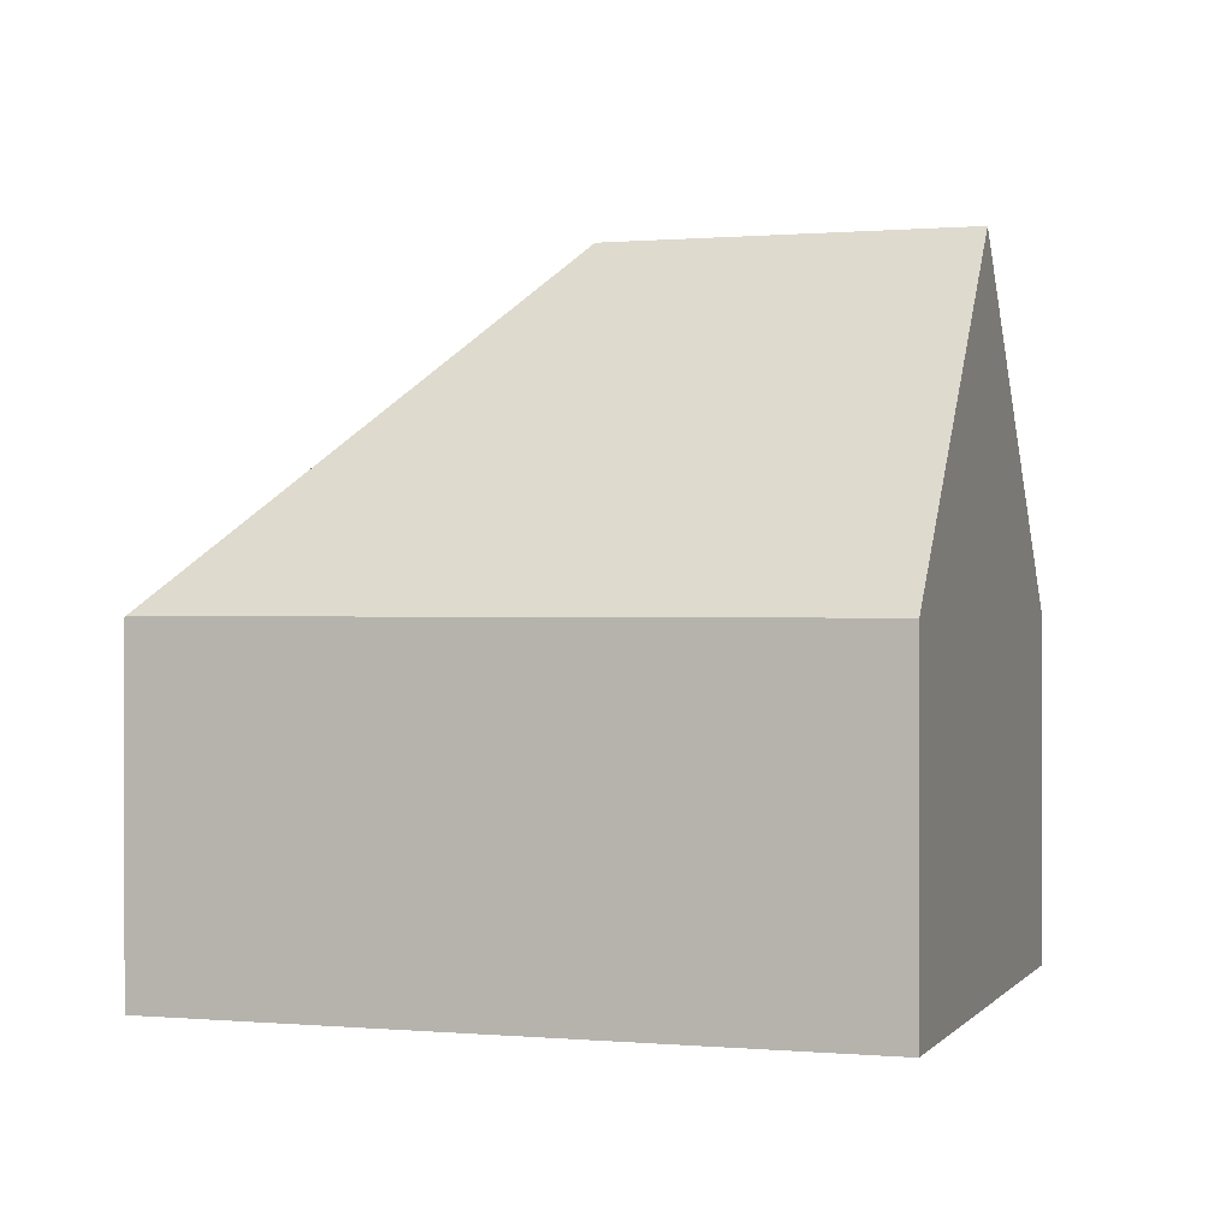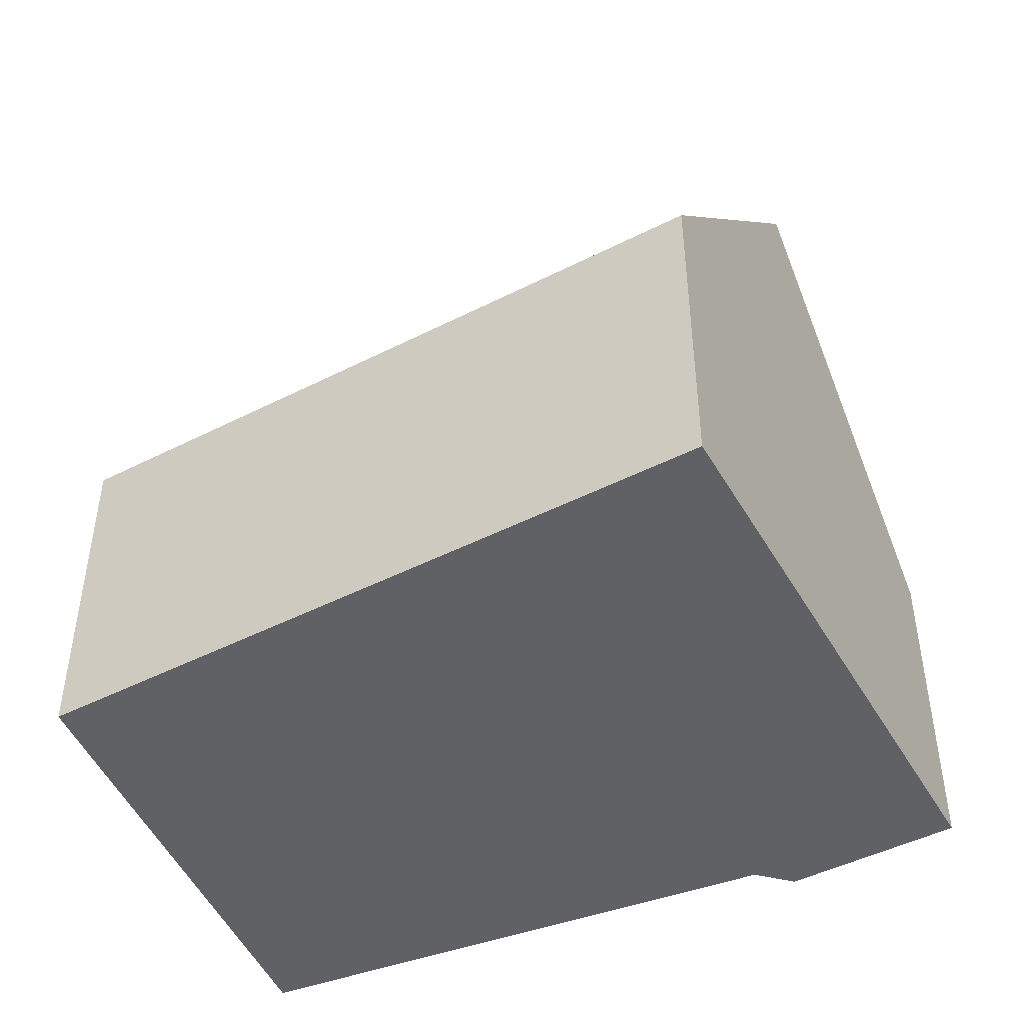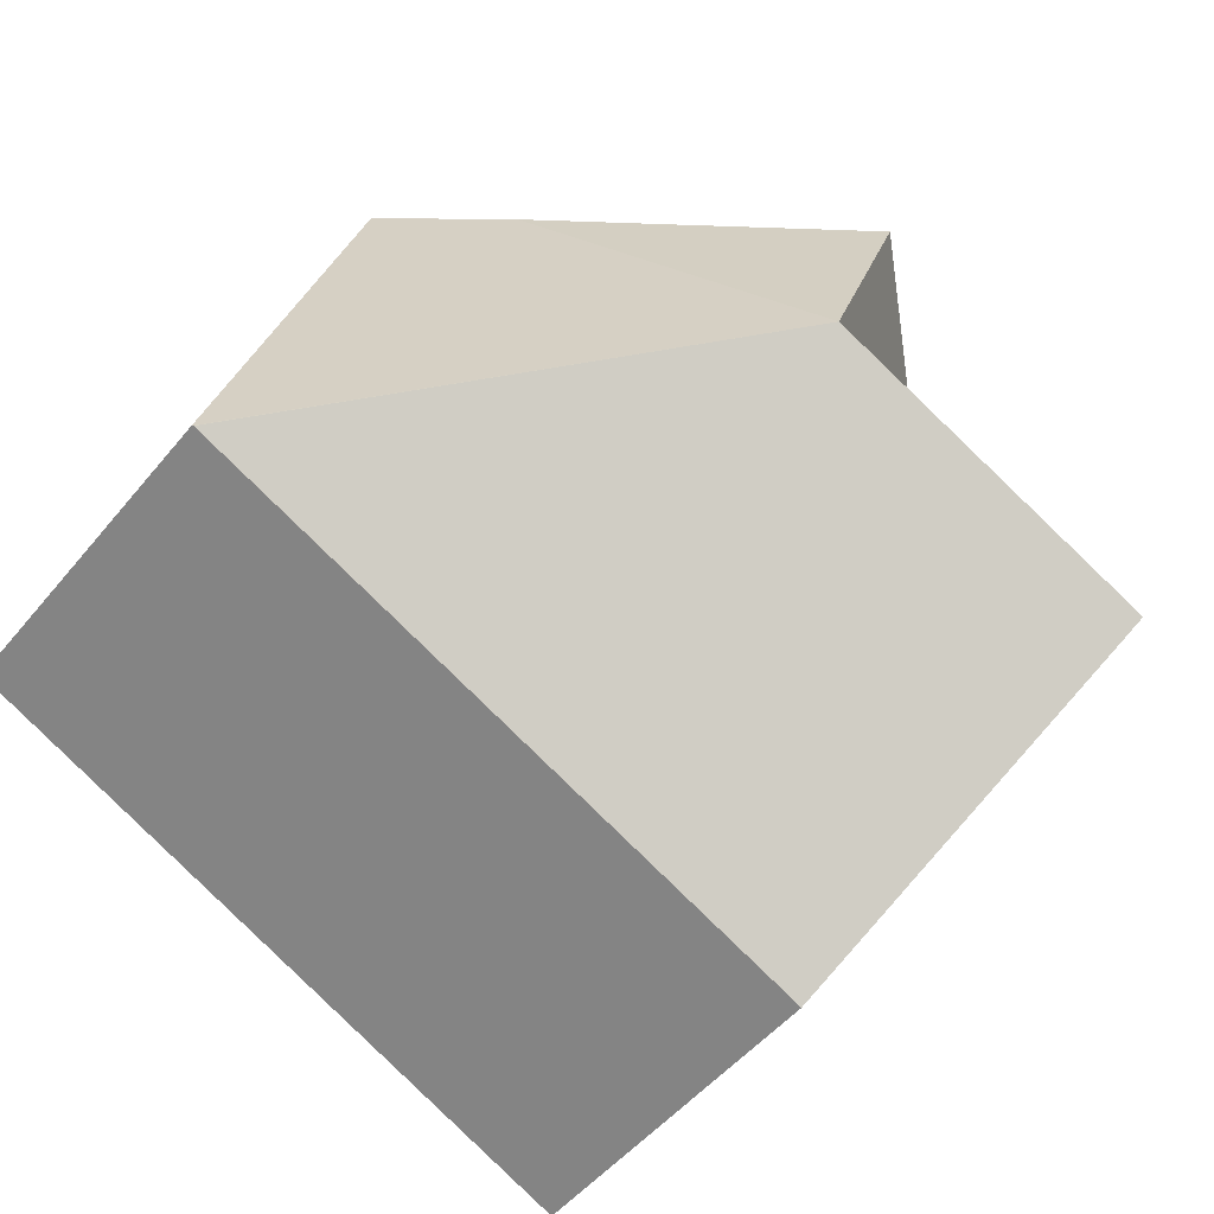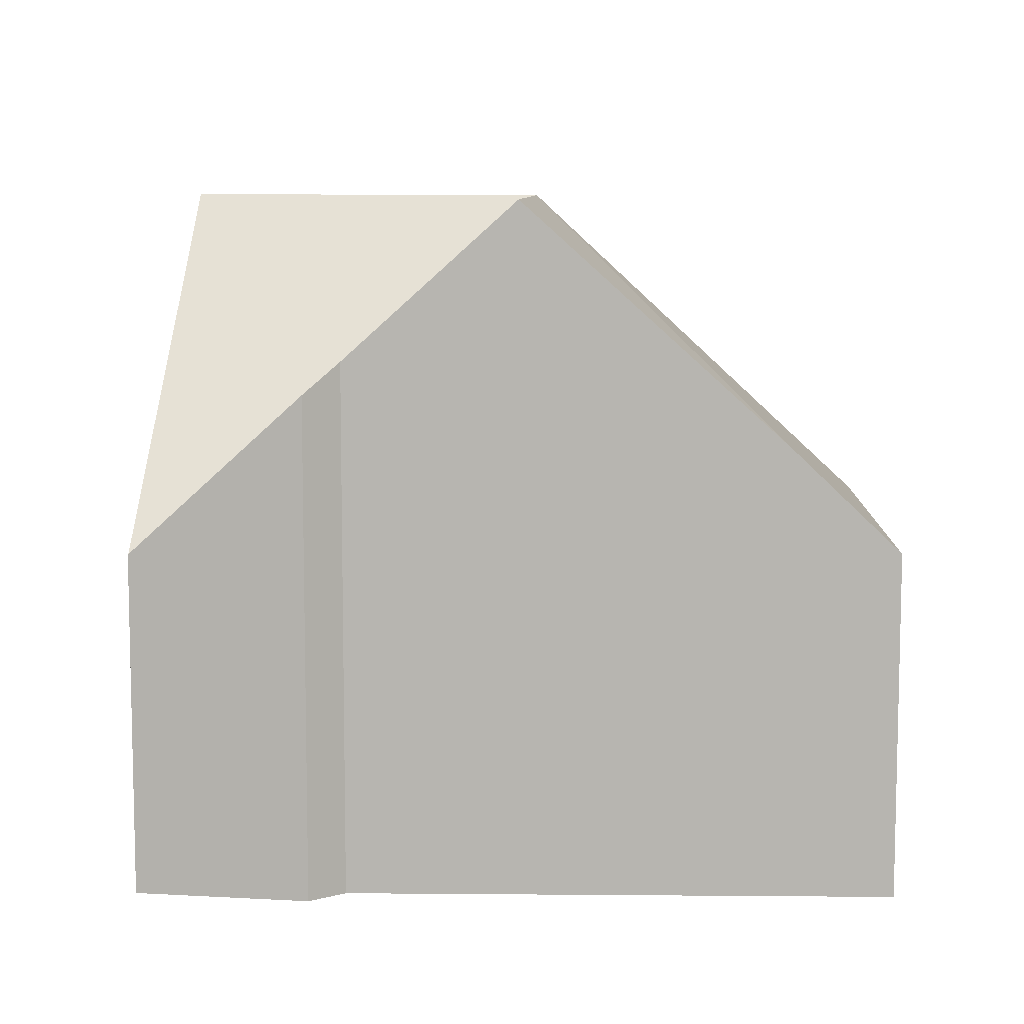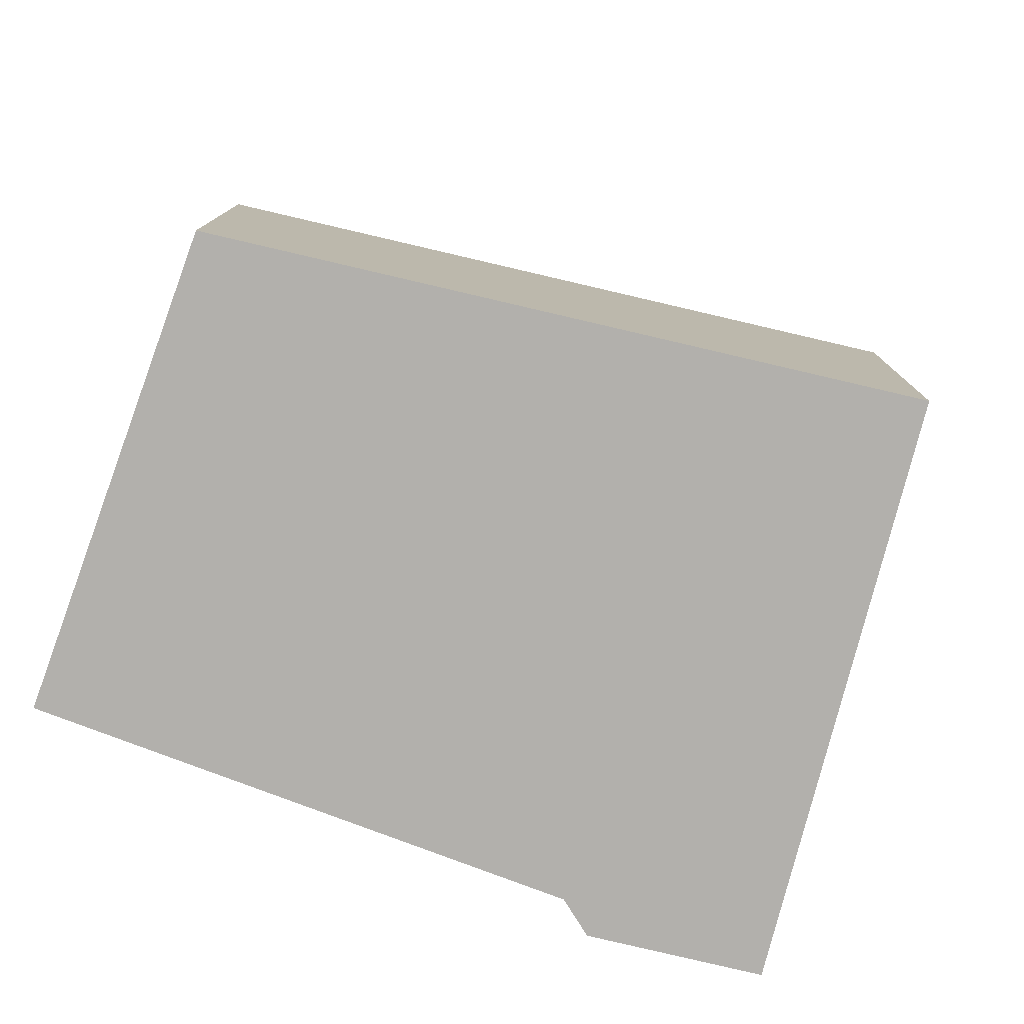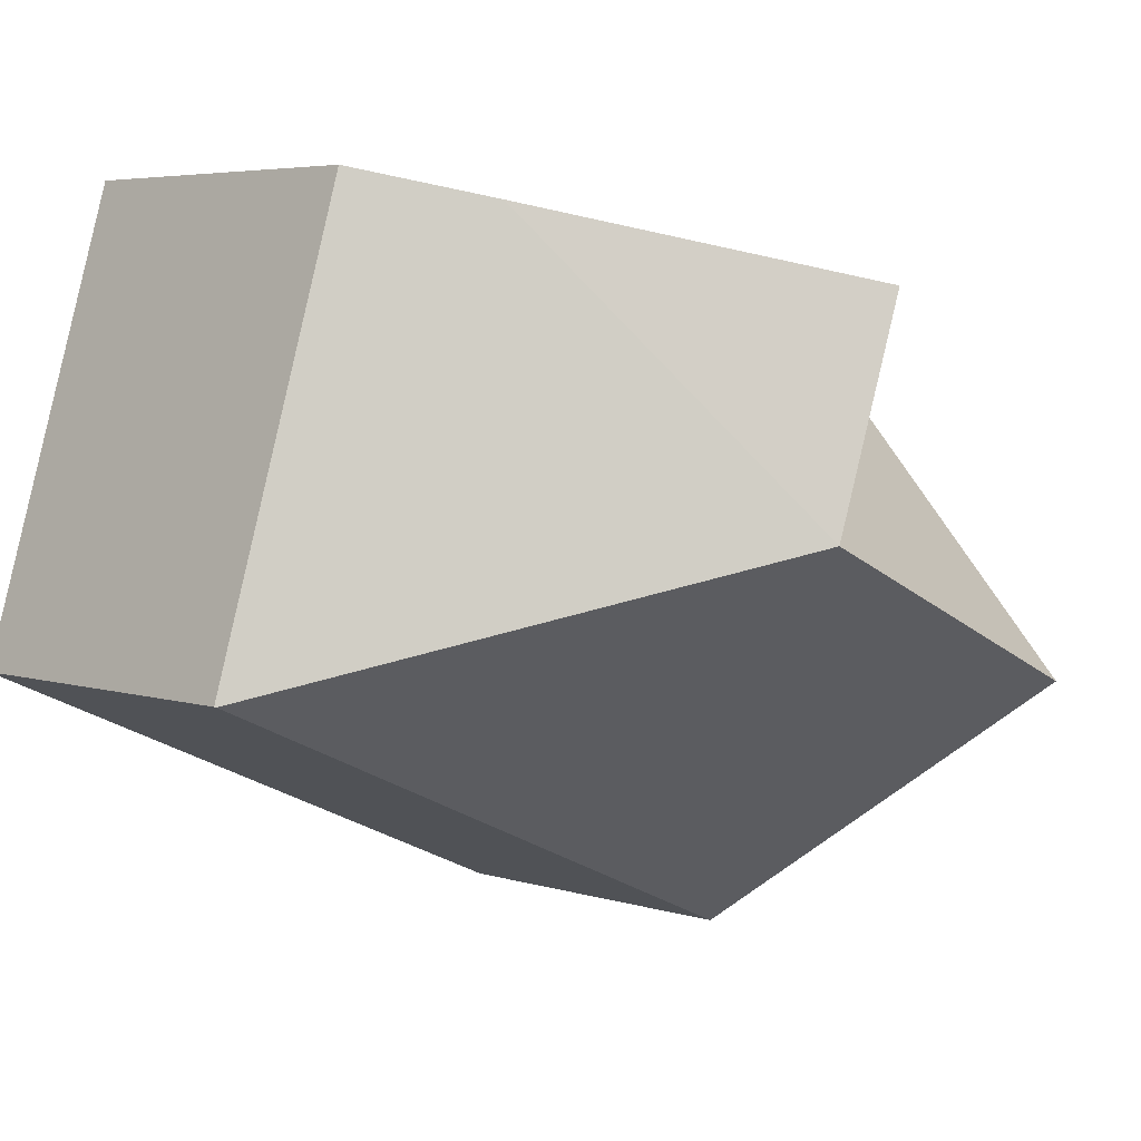
<metadata>
{"format":"obj","ext":"obj","renderer":"f3d","projection":"perspective","resolution":1024,"background":"white","views":[{"elev":0.4,"azim":174.9,"up":"+Y"},{"elev":-47.4,"azim":-174.2,"up":"+Y"},{"elev":-50.8,"azim":142.1,"up":"+Z"},{"elev":8.6,"azim":-15.1,"up":"+Y"},{"elev":-78.6,"azim":142.8,"up":"+Y"},{"elev":5.0,"azim":134.5,"up":"+Z"}]}
</metadata>
<code>
v  9.85 4.693 2.838
v  6.1 9.33 -1.67
v  8.458 6.07 2.429
v  11.78 4.659 -3.478
v  4.991 9.33 1.41
v  11.76 4.677 -3.486
v  1.564 9.33 -3.696
v  3.11 4.677 -7.352
v  0.01 4.654 -0.023
v  2.192 6.813 0.966
v  0 4.653 2.849e-16
v  2.747 7.219 0.751
v  2.192 -5.915e-17 0.966
v  0 0 0
v  2.747 -4.599e-17 0.751
v  4.991 -8.634e-17 1.41
v  8.458 -1.487e-16 2.429
v  9.85 -1.738e-16 2.838
v  11.78 2.13e-16 -3.478
v  3.11 4.502e-16 -7.352
v  11.76 2.135e-16 -3.486
v  1.564 2.263e-16 -3.696
v  0.01 1.408e-18 -0.023
g defaultobject
f 1 2 3
f 2 1 4
f 2 5 3
f 2 4 6
f 7 6 8
f 6 7 2
f 2 7 9
f 10 9 11
f 9 10 2
f 2 10 12
f 2 12 5
f 11 13 10
f 13 11 14
f 10 15 12
f 15 10 13
f 12 3 5
f 3 12 15
f 3 15 1
f 1 15 16
f 1 16 17
f 1 17 18
f 18 4 1
f 4 18 19
f 4 8 6
f 8 4 19
f 8 19 20
f 20 19 21
f 20 7 8
f 7 20 9
f 9 20 22
f 9 22 23
f 9 23 11
f 11 23 14
f 18 21 19
f 21 18 20
f 20 18 17
f 20 17 16
f 20 16 15
f 20 15 13
f 20 13 22
f 22 13 23
f 23 13 14

</code>
